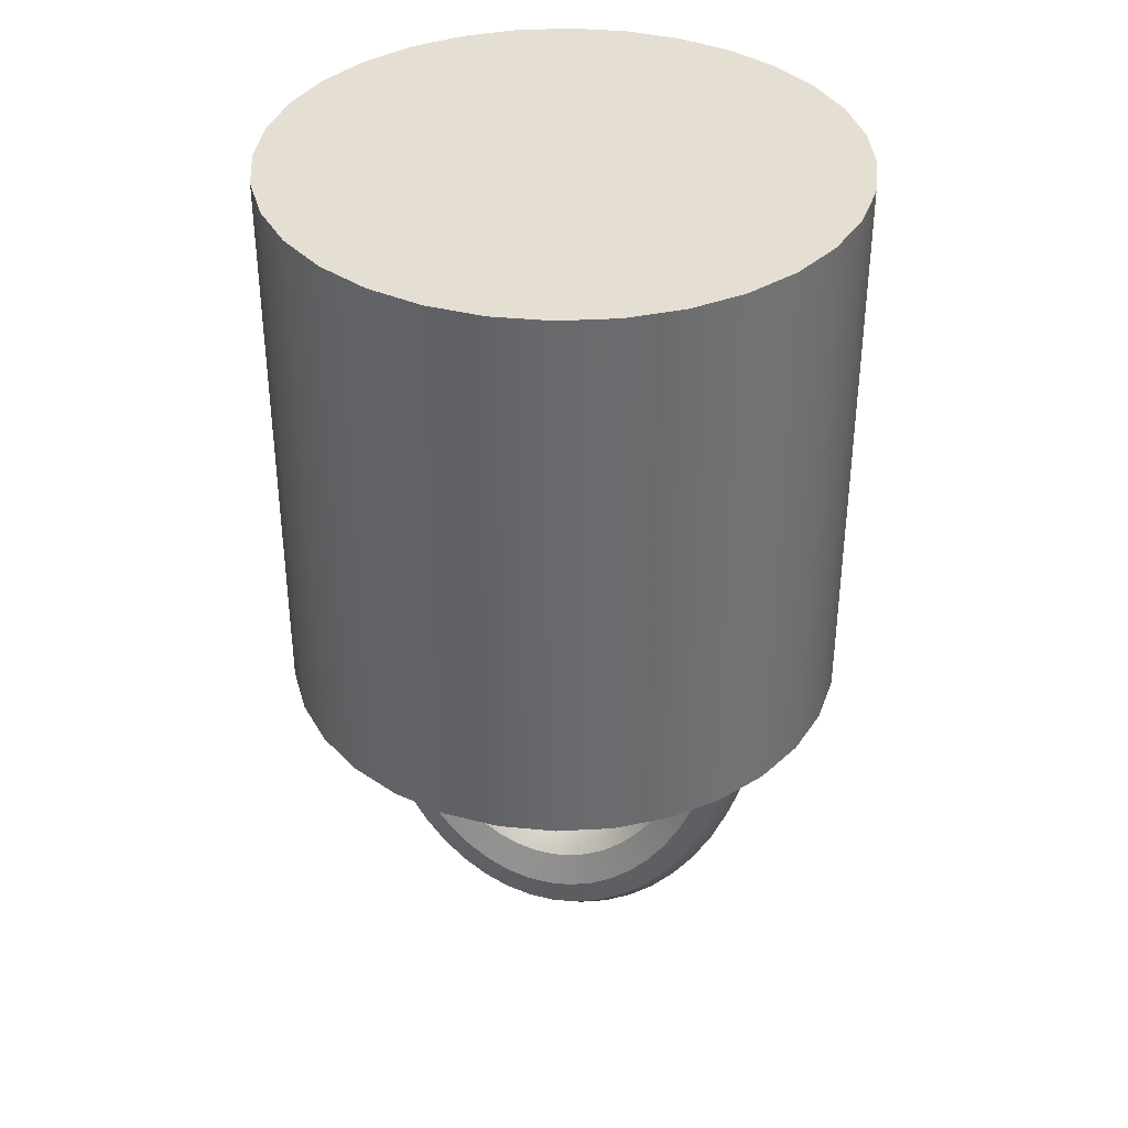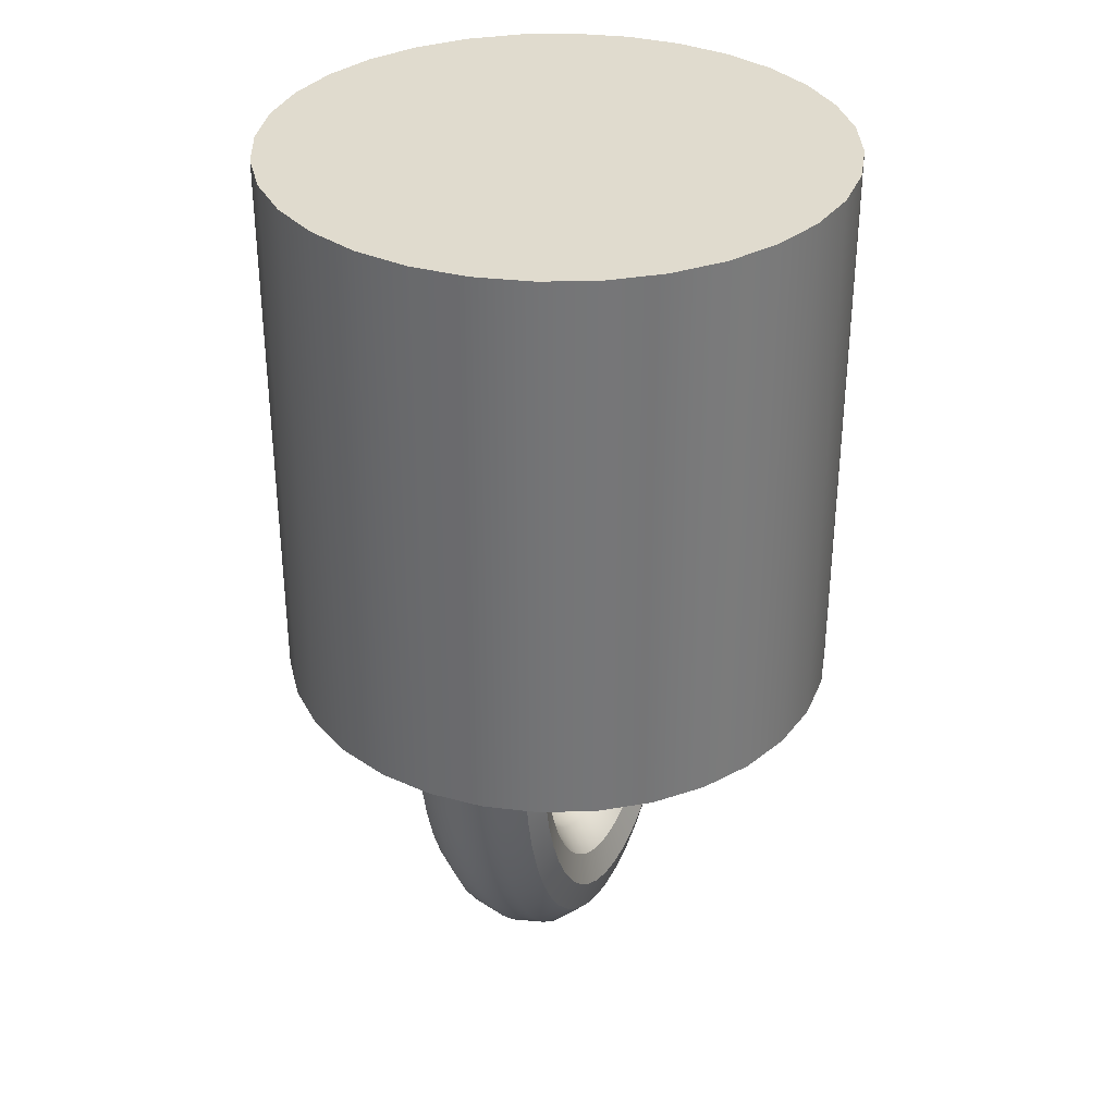
<metadata>
{"format":"obj","ext":"obj","renderer":"f3d","projection":"perspective","resolution":1024,"background":"white","views":[{"elev":37.1,"azim":-77.2,"up":"+Z"},{"elev":33.6,"azim":26.0,"up":"+Z"}]}
</metadata>
<code>
o Cylinder.001
v 1 -0 0
v 1 -0 -2
v 0.9808 0.1951 0
v 0.9808 0.1951 -2
v 0.9239 0.3827 0
v 0.9239 0.3827 -2
v 0.8315 0.5556 0
v 0.8315 0.5556 -2
v 0.7071 0.7071 0
v 0.7071 0.7071 -2
v 0.5556 0.8315 0
v 0.5556 0.8315 -2
v 0.3827 0.9239 0
v 0.3827 0.9239 -2
v 0.1951 0.9808 0
v 0.1951 0.9808 -2
v 0 1 0
v 0 1 -2
v -0.1951 0.9808 0
v -0.1951 0.9808 -2
v -0.3827 0.9239 0
v -0.3827 0.9239 -2
v -0.5556 0.8315 0
v -0.5556 0.8315 -2
v -0.7071 0.7071 0
v -0.7071 0.7071 -2
v -0.8315 0.5556 0
v -0.8315 0.5556 -2
v -0.9239 0.3827 0
v -0.9239 0.3827 -2
v -0.9808 0.1951 0
v -0.9808 0.1951 -2
v -1 0 0
v -1 0 -2
v -0.9808 -0.1951 0
v -0.9808 -0.1951 -2
v -0.9239 -0.3827 0
v -0.9239 -0.3827 -2
v -0.8315 -0.5556 0
v -0.8315 -0.5556 -2
v -0.7071 -0.7071 0
v -0.7071 -0.7071 -2
v -0.5556 -0.8315 0
v -0.5556 -0.8315 -2
v -0.3827 -0.9239 0
v -0.3827 -0.9239 -2
v -0.1951 -0.9808 0
v -0.1951 -0.9808 -2
v -0 -1 0
v -0 -1 -2
v 0.1951 -0.9808 0
v 0.1951 -0.9808 -2
v 0.3827 -0.9239 0
v 0.3827 -0.9239 -2
v 0.5556 -0.8315 0
v 0.5556 -0.8315 -2
v 0.7071 -0.7071 0
v 0.7071 -0.7071 -2
v 0.8315 -0.5556 0
v 0.8315 -0.5556 -2
v 0.9239 -0.3827 0
v 0.9239 -0.3827 -2
v 0.9808 -0.1951 0
v 0.9808 -0.1951 -2
v -0.2165 0.7064 -2
v -0.25 0.6279 -2
v 0 0.4709 -2
v 0.125 0.492 -2
v 0.2165 0.5494 -2
v 0.2165 0.7064 -2
v 0 0.7782 -2.163
v -0.125 0.7573 -2.159
v -0.2165 0.7004 -2.147
v -0.25 0.6225 -2.131
v -0.2165 0.5447 -2.114
v -0.125 0.4878 -2.102
v 0 0.4669 -2.098
v 0.125 0.4878 -2.102
v 0.2165 0.5447 -2.114
v 0.25 0.6225 -2.131
v 0.2165 0.7004 -2.147
v 0.125 0.7573 -2.159
v 0 0.7581 -2.324
v -0.125 0.7378 -2.315
v -0.2165 0.6823 -2.291
v -0.25 0.6065 -2.259
v -0.2165 0.5307 -2.226
v -0.125 0.4752 -2.203
v 0 0.4549 -2.194
v 0.125 0.4752 -2.203
v 0.2165 0.5307 -2.226
v 0.25 0.6065 -2.259
v 0.2165 0.6823 -2.291
v 0.125 0.7378 -2.315
v 0 0.7251 -2.478
v -0.125 0.7057 -2.466
v -0.2165 0.6526 -2.431
v -0.25 0.5801 -2.383
v -0.2165 0.5076 -2.335
v -0.125 0.4545 -2.3
v 0 0.4351 -2.287
v 0.125 0.4545 -2.3
v 0.2165 0.5076 -2.335
v 0.25 0.5801 -2.383
v 0.2165 0.6526 -2.431
v 0.125 0.7057 -2.466
v 0 0.6797 -2.625
v -0.125 0.6615 -2.608
v -0.2165 0.6118 -2.562
v -0.25 0.5438 -2.5
v -0.2165 0.4758 -2.438
v -0.125 0.4261 -2.392
v 0 0.4078 -2.375
v 0.125 0.4261 -2.392
v 0.2165 0.4758 -2.438
v 0.25 0.5438 -2.5
v 0.2165 0.6118 -2.562
v 0.125 0.6615 -2.608
v 0 0.6227 -2.761
v -0.125 0.606 -2.741
v -0.2165 0.5604 -2.685
v -0.25 0.4982 -2.609
v -0.2165 0.4359 -2.533
v -0.125 0.3903 -2.477
v 0 0.3736 -2.457
v 0.125 0.3903 -2.477
v 0.2165 0.4359 -2.533
v 0.25 0.4982 -2.609
v 0.2165 0.5604 -2.685
v 0.125 0.606 -2.741
v 0 0.555 -2.884
v -0.125 0.5401 -2.86
v -0.2165 0.4995 -2.795
v -0.25 0.444 -2.707
v -0.2165 0.3885 -2.619
v -0.125 0.3479 -2.554
v 0 0.333 -2.53
v 0.125 0.3479 -2.554
v 0.2165 0.3885 -2.619
v 0.25 0.444 -2.707
v 0.2165 0.4995 -2.795
v 0.125 0.5401 -2.86
v 0 0.4778 -2.992
v -0.125 0.465 -2.965
v -0.2165 0.43 -2.893
v -0.25 0.3822 -2.793
v -0.2165 0.3345 -2.694
v -0.125 0.2995 -2.622
v 0 0.2867 -2.595
v 0.125 0.2995 -2.622
v 0.2165 0.3345 -2.694
v 0.25 0.3822 -2.793
v 0.2165 0.43 -2.893
v 0.125 0.465 -2.965
v 0 0.3924 -3.083
v -0.125 0.3819 -3.054
v -0.2165 0.3532 -2.974
v -0.25 0.314 -2.866
v -0.2165 0.2747 -2.758
v -0.125 0.246 -2.679
v 0 0.2355 -2.65
v 0.125 0.246 -2.679
v 0.2165 0.2747 -2.758
v 0.25 0.314 -2.866
v 0.2165 0.3532 -2.974
v 0.125 0.3819 -3.054
v 0 0.3004 -3.155
v -0.125 0.2923 -3.124
v -0.2165 0.2703 -3.039
v -0.25 0.2403 -2.924
v -0.2165 0.2103 -2.808
v -0.125 0.1883 -2.724
v 0 0.1802 -2.693
v 0.125 0.1883 -2.724
v 0.2165 0.2103 -2.808
v 0.25 0.2403 -2.924
v 0.2165 0.2703 -3.039
v 0.125 0.2923 -3.124
v 0 0.2031 -3.207
v -0.125 0.1977 -3.175
v -0.2165 0.1828 -3.087
v -0.25 0.1625 -2.966
v -0.2165 0.1422 -2.845
v -0.125 0.1273 -2.757
v 0 0.1219 -2.724
v 0.125 0.1273 -2.757
v 0.2165 0.1422 -2.845
v 0.25 0.1625 -2.966
v 0.2165 0.1828 -3.087
v 0.125 0.1977 -3.175
v 0 0.1024 -3.239
v -0.125 0.0997 -3.206
v -0.2165 0.0922 -3.115
v -0.25 0.08196 -2.991
v -0.2165 0.07171 -2.868
v -0.125 0.06421 -2.777
v 0 0.06147 -2.744
v 0.125 0.06421 -2.777
v 0.2165 0.07171 -2.868
v 0.25 0.08196 -2.991
v 0.2165 0.0922 -3.115
v 0.125 0.0997 -3.206
v 0 0 -3.25
v -0.125 0 -3.217
v -0.2165 0 -3.125
v -0.25 0 -3
v -0.2165 0 -2.875
v -0.125 0 -2.783
v 0 0 -2.75
v 0.125 0 -2.783
v 0.2165 0 -2.875
v 0.25 0 -3
v 0.2165 0 -3.125
v 0.125 0 -3.217
v -0 -0.1024 -3.239
v -0.125 -0.0997 -3.206
v -0.2165 -0.0922 -3.115
v -0.25 -0.08196 -2.991
v -0.2165 -0.07171 -2.868
v -0.125 -0.06421 -2.777
v -0 -0.06147 -2.744
v 0.125 -0.06421 -2.777
v 0.2165 -0.07171 -2.868
v 0.25 -0.08196 -2.991
v 0.2165 -0.0922 -3.115
v 0.125 -0.0997 -3.206
v -0 -0.2031 -3.207
v -0.125 -0.1977 -3.175
v -0.2165 -0.1828 -3.087
v -0.25 -0.1625 -2.966
v -0.2165 -0.1422 -2.845
v -0.125 -0.1273 -2.757
v -0 -0.1219 -2.724
v 0.125 -0.1273 -2.757
v 0.2165 -0.1422 -2.845
v 0.25 -0.1625 -2.966
v 0.2165 -0.1828 -3.087
v 0.125 -0.1977 -3.175
v -0 -0.3004 -3.155
v -0.125 -0.2923 -3.124
v -0.2165 -0.2703 -3.039
v -0.25 -0.2403 -2.924
v -0.2165 -0.2103 -2.808
v -0.125 -0.1883 -2.724
v -0 -0.1802 -2.693
v 0.125 -0.1883 -2.724
v 0.2165 -0.2103 -2.808
v 0.25 -0.2403 -2.924
v 0.2165 -0.2703 -3.039
v 0.125 -0.2923 -3.124
v -0 -0.3924 -3.083
v -0.125 -0.3819 -3.054
v -0.2165 -0.3532 -2.974
v -0.25 -0.314 -2.866
v -0.2165 -0.2747 -2.758
v -0.125 -0.246 -2.679
v -0 -0.2355 -2.65
v 0.125 -0.246 -2.679
v 0.2165 -0.2747 -2.758
v 0.25 -0.314 -2.866
v 0.2165 -0.3532 -2.974
v 0.125 -0.3819 -3.054
v -0 -0.4778 -2.992
v -0.125 -0.465 -2.965
v -0.2165 -0.43 -2.893
v -0.25 -0.3822 -2.793
v -0.2165 -0.3345 -2.694
v -0.125 -0.2995 -2.622
v -0 -0.2867 -2.595
v 0.125 -0.2995 -2.622
v 0.2165 -0.3345 -2.694
v 0.25 -0.3822 -2.793
v 0.2165 -0.43 -2.893
v 0.125 -0.465 -2.965
v -0 -0.555 -2.884
v -0.125 -0.5401 -2.86
v -0.2165 -0.4995 -2.795
v -0.25 -0.444 -2.707
v -0.2165 -0.3885 -2.619
v -0.125 -0.3479 -2.554
v -0 -0.333 -2.53
v 0.125 -0.3479 -2.554
v 0.2165 -0.3885 -2.619
v 0.25 -0.444 -2.707
v 0.2165 -0.4995 -2.795
v 0.125 -0.5401 -2.86
v -0 -0.6227 -2.761
v -0.125 -0.606 -2.741
v -0.2165 -0.5604 -2.685
v -0.25 -0.4982 -2.609
v -0.2165 -0.4359 -2.533
v -0.125 -0.3903 -2.477
v 0 -0.3736 -2.457
v 0.125 -0.3903 -2.477
v 0.2165 -0.4359 -2.533
v 0.25 -0.4982 -2.609
v 0.2165 -0.5604 -2.685
v 0.125 -0.606 -2.741
v -0 -0.6797 -2.625
v -0.125 -0.6615 -2.608
v -0.2165 -0.6118 -2.562
v -0.25 -0.5438 -2.5
v -0.2165 -0.4758 -2.438
v -0.125 -0.426 -2.392
v 0 -0.4078 -2.375
v 0.125 -0.426 -2.392
v 0.2165 -0.4758 -2.438
v 0.25 -0.5438 -2.5
v 0.2165 -0.6118 -2.562
v 0.125 -0.6615 -2.608
v -0 -0.7251 -2.478
v -0.125 -0.7057 -2.466
v -0.2165 -0.6526 -2.431
v -0.25 -0.5801 -2.383
v -0.2165 -0.5076 -2.335
v -0.125 -0.4545 -2.3
v 0 -0.4351 -2.287
v 0.125 -0.4545 -2.3
v 0.2165 -0.5076 -2.335
v 0.25 -0.5801 -2.383
v 0.2165 -0.6526 -2.431
v 0.125 -0.7057 -2.466
v -0 -0.7581 -2.324
v -0.125 -0.7378 -2.315
v -0.2165 -0.6823 -2.291
v -0.25 -0.6065 -2.259
v -0.2165 -0.5307 -2.226
v -0.125 -0.4752 -2.203
v 0 -0.4549 -2.194
v 0.125 -0.4752 -2.203
v 0.2165 -0.5307 -2.226
v 0.25 -0.6065 -2.259
v 0.2165 -0.6823 -2.291
v 0.125 -0.7378 -2.315
v 0 -0.7782 -2.163
v -0.125 -0.7573 -2.159
v -0.2165 -0.7004 -2.147
v -0.25 -0.6225 -2.131
v -0.2165 -0.5447 -2.114
v -0.125 -0.4878 -2.102
v 0 -0.4669 -2.098
v 0.125 -0.4878 -2.102
v 0.2165 -0.5447 -2.114
v 0.25 -0.6225 -2.131
v 0.2165 -0.7004 -2.147
v 0.125 -0.7573 -2.159
v 0 0.7849 -2
v -0.125 0.7639 -2
v 0.125 0.7639 -2
v -0.2165 0.5494 -2
v -0.125 0.492 -2
v 0.25 0.6279 -2
v -0.125 -0.7639 -2
v -0.2165 -0.7064 -2
v 0 -0.7849 -2
v 0.125 -0.7639 -2
v -0.25 -0.6279 -2
v -0.2165 -0.5494 -2
v -0.125 -0.492 -2
v 0 -0.4709 -2
v 0.125 -0.492 -2
v 0.2165 -0.5494 -2
v 0.25 -0.6279 -2
v 0.2165 -0.7064 -2
v 0 0 -2
f 2 3 1
f 4 5 3
f 6 7 5
f 8 9 7
f 10 11 9
f 12 13 11
f 14 15 13
f 16 17 15
f 18 19 17
f 20 21 19
f 22 23 21
f 24 25 23
f 26 27 25
f 28 29 27
f 30 31 29
f 32 33 31
f 34 35 33
f 36 37 35
f 38 39 37
f 40 41 39
f 42 43 41
f 44 45 43
f 46 47 45
f 48 49 47
f 50 51 49
f 52 53 51
f 54 55 53
f 56 57 55
f 58 59 57
f 60 61 59
f 36 34 365
f 62 63 61
f 64 1 63
f 31 47 63
f 347 72 348
f 348 73 65
f 65 74 66
f 66 75 350
f 350 76 351
f 351 77 67
f 77 68 67
f 78 69 68
f 79 352 69
f 80 70 352
f 81 349 70
f 82 347 349
f 71 84 72
f 72 85 73
f 73 86 74
f 74 87 75
f 75 88 76
f 76 89 77
f 89 78 77
f 90 79 78
f 91 80 79
f 92 81 80
f 93 82 81
f 94 71 82
f 83 96 84
f 84 97 85
f 85 98 86
f 86 99 87
f 87 100 88
f 88 101 89
f 101 90 89
f 102 91 90
f 103 92 91
f 104 93 92
f 105 94 93
f 106 83 94
f 95 108 96
f 96 109 97
f 97 110 98
f 98 111 99
f 99 112 100
f 100 113 101
f 113 102 101
f 114 103 102
f 115 104 103
f 116 105 104
f 117 106 105
f 118 95 106
f 107 120 108
f 108 121 109
f 109 122 110
f 110 123 111
f 111 124 112
f 112 125 113
f 125 114 113
f 126 115 114
f 127 116 115
f 128 117 116
f 129 118 117
f 130 107 118
f 119 132 120
f 120 133 121
f 121 134 122
f 122 135 123
f 123 136 124
f 124 137 125
f 137 126 125
f 138 127 126
f 139 128 127
f 140 129 128
f 141 130 129
f 142 119 130
f 131 144 132
f 132 145 133
f 133 146 134
f 134 147 135
f 135 148 136
f 136 149 137
f 149 138 137
f 150 139 138
f 151 140 139
f 152 141 140
f 153 142 141
f 154 131 142
f 143 156 144
f 144 157 145
f 145 158 146
f 146 159 147
f 147 160 148
f 148 161 149
f 161 150 149
f 162 151 150
f 163 152 151
f 164 153 152
f 165 154 153
f 166 143 154
f 155 168 156
f 156 169 157
f 157 170 158
f 158 171 159
f 159 172 160
f 160 173 161
f 173 162 161
f 174 163 162
f 175 164 163
f 176 165 164
f 177 166 165
f 178 155 166
f 167 180 168
f 168 181 169
f 169 182 170
f 170 183 171
f 171 184 172
f 172 185 173
f 185 174 173
f 186 175 174
f 187 176 175
f 188 177 176
f 189 178 177
f 190 167 178
f 179 192 180
f 180 193 181
f 181 194 182
f 182 195 183
f 183 196 184
f 184 197 185
f 197 186 185
f 198 187 186
f 199 188 187
f 200 189 188
f 201 190 189
f 202 179 190
f 191 204 192
f 192 205 193
f 193 206 194
f 194 207 195
f 195 208 196
f 196 209 197
f 209 198 197
f 210 199 198
f 211 200 199
f 212 201 200
f 213 202 201
f 214 191 202
f 215 204 203
f 216 205 204
f 217 206 205
f 218 207 206
f 219 208 207
f 220 209 208
f 209 222 210
f 210 223 211
f 211 224 212
f 212 225 213
f 213 226 214
f 214 215 203
f 227 216 215
f 228 217 216
f 229 218 217
f 230 219 218
f 231 220 219
f 232 221 220
f 221 234 222
f 222 235 223
f 223 236 224
f 224 237 225
f 225 238 226
f 226 227 215
f 239 228 227
f 240 229 228
f 241 230 229
f 242 231 230
f 243 232 231
f 244 233 232
f 233 246 234
f 234 247 235
f 235 248 236
f 236 249 237
f 237 250 238
f 238 239 227
f 251 240 239
f 252 241 240
f 253 242 241
f 254 243 242
f 255 244 243
f 256 245 244
f 245 258 246
f 246 259 247
f 247 260 248
f 248 261 249
f 249 262 250
f 250 251 239
f 263 252 251
f 264 253 252
f 265 254 253
f 266 255 254
f 267 256 255
f 268 257 256
f 257 270 258
f 258 271 259
f 259 272 260
f 260 273 261
f 261 274 262
f 262 263 251
f 275 264 263
f 276 265 264
f 277 266 265
f 278 267 266
f 279 268 267
f 280 269 268
f 269 282 270
f 270 283 271
f 271 284 272
f 272 285 273
f 273 286 274
f 274 275 263
f 287 276 275
f 288 277 276
f 289 278 277
f 290 279 278
f 291 280 279
f 292 281 280
f 281 294 282
f 282 295 283
f 283 296 284
f 284 297 285
f 285 298 286
f 286 287 275
f 299 288 287
f 300 289 288
f 301 290 289
f 302 291 290
f 303 292 291
f 304 293 292
f 293 306 294
f 294 307 295
f 295 308 296
f 296 309 297
f 297 310 298
f 298 299 287
f 311 300 299
f 312 301 300
f 313 302 301
f 314 303 302
f 315 304 303
f 316 305 304
f 305 318 306
f 306 319 307
f 307 320 308
f 308 321 309
f 309 322 310
f 310 311 299
f 323 312 311
f 324 313 312
f 325 314 313
f 326 315 314
f 327 316 315
f 328 317 316
f 317 330 318
f 318 331 319
f 319 332 320
f 320 333 321
f 321 334 322
f 322 323 311
f 335 324 323
f 336 325 324
f 337 326 325
f 338 327 326
f 339 328 327
f 340 329 328
f 329 342 330
f 330 343 331
f 331 344 332
f 332 345 333
f 333 346 334
f 334 335 323
f 355 336 335
f 353 337 336
f 354 338 337
f 357 339 338
f 358 340 339
f 359 341 340
f 341 361 342
f 342 362 343
f 343 363 344
f 344 364 345
f 345 356 346
f 346 355 335
f 365 32 30
f 70 349 68
f 2 4 3
f 4 6 5
f 6 8 7
f 8 10 9
f 10 12 11
f 12 14 13
f 14 16 15
f 16 18 17
f 18 20 19
f 20 22 21
f 22 24 23
f 24 26 25
f 26 28 27
f 28 30 29
f 30 32 31
f 32 34 33
f 34 36 35
f 36 38 37
f 38 40 39
f 40 42 41
f 42 44 43
f 44 46 45
f 46 48 47
f 48 50 49
f 50 52 51
f 52 54 53
f 54 56 55
f 56 58 57
f 58 60 59
f 60 62 61
f 365 2 64
f 64 62 365
f 62 60 365
f 60 58 365
f 58 56 365
f 56 54 365
f 54 52 365
f 52 50 365
f 50 48 365
f 48 46 365
f 46 44 365
f 44 42 365
f 42 40 365
f 40 38 365
f 38 36 365
f 62 64 63
f 64 2 1
f 63 1 3
f 3 5 7
f 7 9 11
f 11 13 15
f 15 17 19
f 19 21 23
f 23 25 27
f 27 29 31
f 31 33 35
f 35 37 39
f 39 41 43
f 43 45 47
f 47 49 51
f 51 53 55
f 55 57 59
f 59 61 63
f 63 3 15
f 3 7 15
f 7 11 15
f 15 19 31
f 19 23 31
f 23 27 31
f 31 35 47
f 35 39 47
f 39 43 47
f 47 51 63
f 51 55 63
f 55 59 63
f 63 15 31
f 6 4 365
f 4 2 365
f 365 34 32
f 10 8 365
f 8 6 365
f 14 12 365
f 12 10 365
f 18 16 365
f 16 14 365
f 22 20 365
f 20 18 365
f 26 24 365
f 24 22 365
f 30 28 365
f 28 26 365
f 347 71 72
f 348 72 73
f 65 73 74
f 66 74 75
f 350 75 76
f 351 76 77
f 77 78 68
f 78 79 69
f 79 80 352
f 80 81 70
f 81 82 349
f 82 71 347
f 71 83 84
f 72 84 85
f 73 85 86
f 74 86 87
f 75 87 88
f 76 88 89
f 89 90 78
f 90 91 79
f 91 92 80
f 92 93 81
f 93 94 82
f 94 83 71
f 83 95 96
f 84 96 97
f 85 97 98
f 86 98 99
f 87 99 100
f 88 100 101
f 101 102 90
f 102 103 91
f 103 104 92
f 104 105 93
f 105 106 94
f 106 95 83
f 95 107 108
f 96 108 109
f 97 109 110
f 98 110 111
f 99 111 112
f 100 112 113
f 113 114 102
f 114 115 103
f 115 116 104
f 116 117 105
f 117 118 106
f 118 107 95
f 107 119 120
f 108 120 121
f 109 121 122
f 110 122 123
f 111 123 124
f 112 124 125
f 125 126 114
f 126 127 115
f 127 128 116
f 128 129 117
f 129 130 118
f 130 119 107
f 119 131 132
f 120 132 133
f 121 133 134
f 122 134 135
f 123 135 136
f 124 136 137
f 137 138 126
f 138 139 127
f 139 140 128
f 140 141 129
f 141 142 130
f 142 131 119
f 131 143 144
f 132 144 145
f 133 145 146
f 134 146 147
f 135 147 148
f 136 148 149
f 149 150 138
f 150 151 139
f 151 152 140
f 152 153 141
f 153 154 142
f 154 143 131
f 143 155 156
f 144 156 157
f 145 157 158
f 146 158 159
f 147 159 160
f 148 160 161
f 161 162 150
f 162 163 151
f 163 164 152
f 164 165 153
f 165 166 154
f 166 155 143
f 155 167 168
f 156 168 169
f 157 169 170
f 158 170 171
f 159 171 172
f 160 172 173
f 173 174 162
f 174 175 163
f 175 176 164
f 176 177 165
f 177 178 166
f 178 167 155
f 167 179 180
f 168 180 181
f 169 181 182
f 170 182 183
f 171 183 184
f 172 184 185
f 185 186 174
f 186 187 175
f 187 188 176
f 188 189 177
f 189 190 178
f 190 179 167
f 179 191 192
f 180 192 193
f 181 193 194
f 182 194 195
f 183 195 196
f 184 196 197
f 197 198 186
f 198 199 187
f 199 200 188
f 200 201 189
f 201 202 190
f 202 191 179
f 191 203 204
f 192 204 205
f 193 205 206
f 194 206 207
f 195 207 208
f 196 208 209
f 209 210 198
f 210 211 199
f 211 212 200
f 212 213 201
f 213 214 202
f 214 203 191
f 215 216 204
f 216 217 205
f 217 218 206
f 218 219 207
f 219 220 208
f 220 221 209
f 209 221 222
f 210 222 223
f 211 223 224
f 212 224 225
f 213 225 226
f 214 226 215
f 227 228 216
f 228 229 217
f 229 230 218
f 230 231 219
f 231 232 220
f 232 233 221
f 221 233 234
f 222 234 235
f 223 235 236
f 224 236 237
f 225 237 238
f 226 238 227
f 239 240 228
f 240 241 229
f 241 242 230
f 242 243 231
f 243 244 232
f 244 245 233
f 233 245 246
f 234 246 247
f 235 247 248
f 236 248 249
f 237 249 250
f 238 250 239
f 251 252 240
f 252 253 241
f 253 254 242
f 254 255 243
f 255 256 244
f 256 257 245
f 245 257 258
f 246 258 259
f 247 259 260
f 248 260 261
f 249 261 262
f 250 262 251
f 263 264 252
f 264 265 253
f 265 266 254
f 266 267 255
f 267 268 256
f 268 269 257
f 257 269 270
f 258 270 271
f 259 271 272
f 260 272 273
f 261 273 274
f 262 274 263
f 275 276 264
f 276 277 265
f 277 278 266
f 278 279 267
f 279 280 268
f 280 281 269
f 269 281 282
f 270 282 283
f 271 283 284
f 272 284 285
f 273 285 286
f 274 286 275
f 287 288 276
f 288 289 277
f 289 290 278
f 290 291 279
f 291 292 280
f 292 293 281
f 281 293 294
f 282 294 295
f 283 295 296
f 284 296 297
f 285 297 298
f 286 298 287
f 299 300 288
f 300 301 289
f 301 302 290
f 302 303 291
f 303 304 292
f 304 305 293
f 293 305 306
f 294 306 307
f 295 307 308
f 296 308 309
f 297 309 310
f 298 310 299
f 311 312 300
f 312 313 301
f 313 314 302
f 314 315 303
f 315 316 304
f 316 317 305
f 305 317 318
f 306 318 319
f 307 319 320
f 308 320 321
f 309 321 322
f 310 322 311
f 323 324 312
f 324 325 313
f 325 326 314
f 326 327 315
f 327 328 316
f 328 329 317
f 317 329 330
f 318 330 331
f 319 331 332
f 320 332 333
f 321 333 334
f 322 334 323
f 335 336 324
f 336 337 325
f 337 338 326
f 338 339 327
f 339 340 328
f 340 341 329
f 329 341 342
f 330 342 343
f 331 343 344
f 332 344 345
f 333 345 346
f 334 346 335
f 355 353 336
f 353 354 337
f 354 357 338
f 357 358 339
f 358 359 340
f 359 360 341
f 341 360 361
f 342 361 362
f 343 362 363
f 344 363 364
f 345 364 356
f 346 356 355
f 349 347 67
f 347 348 67
f 348 65 350
f 350 351 348
f 351 67 348
f 67 68 349
f 68 69 70
f 69 352 70

</code>
